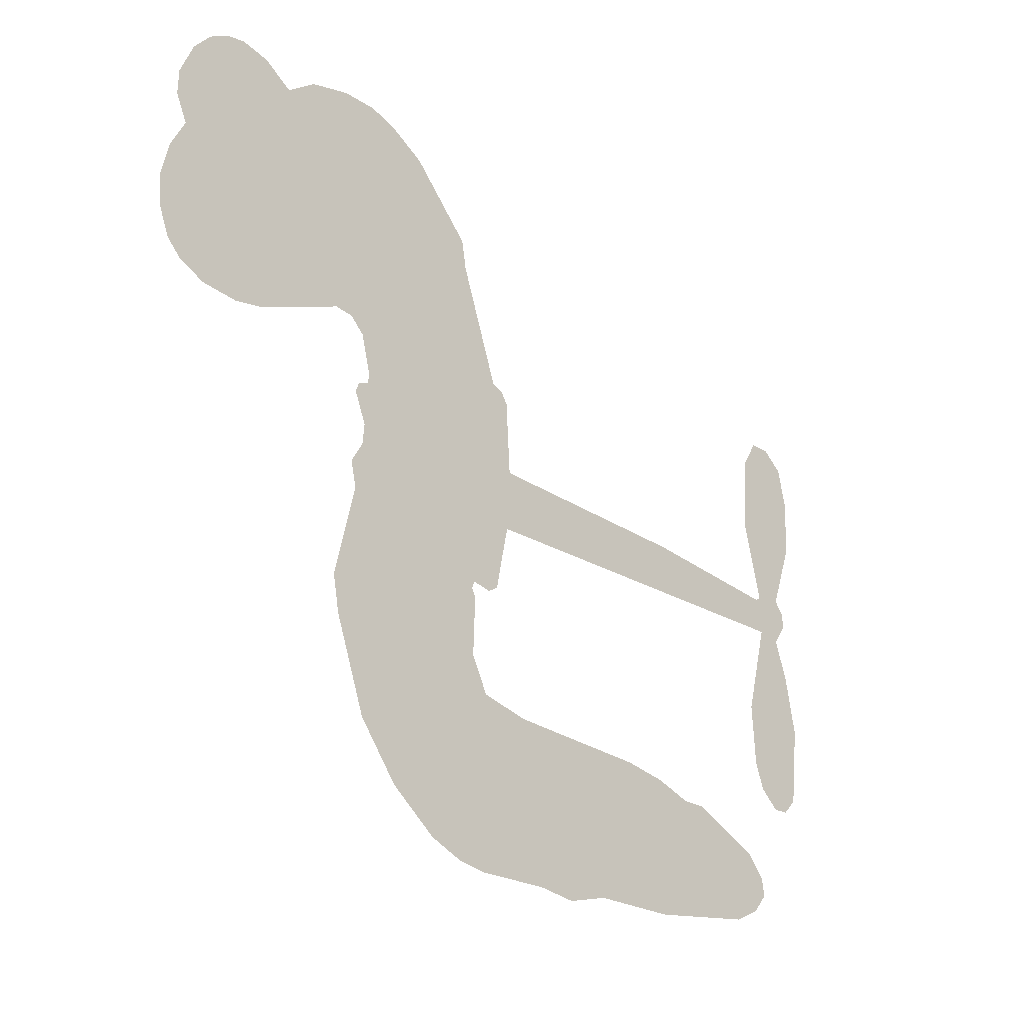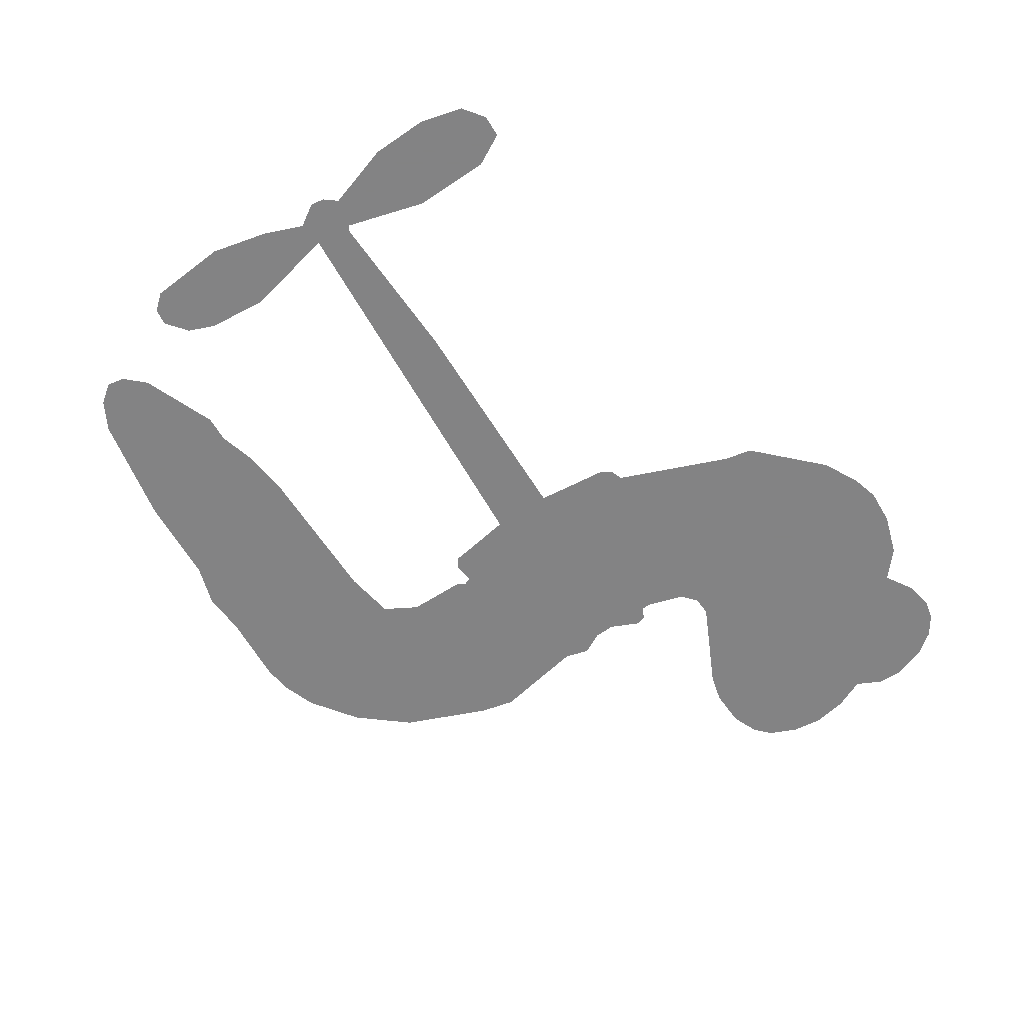
<metadata>
{"format":"obj","ext":"obj","renderer":"f3d","projection":"perspective","resolution":1024,"background":"white","views":[{"elev":-25.6,"azim":-46.7,"up":"+Y"},{"elev":-61.1,"azim":121.2,"up":"+Z"}]}
</metadata>
<code>
v -460.8 39.6 0
v -459.6 44.68 0
v -457.3 49.29 0
v -459 53.12 0
v -458.9 56.87 0
v -456.8 61.89 0
v -454.2 65.01 0
v -451.2 66.82 0
v -448.3 67.4 0
v -444.1 66.55 0
v -439.8 63.71 0
v -435.4 67.14 0
v -429 68.89 0
v -423.7 68.95 0
v -419.5 67.64 0
v -414.2 64.58 0
v -405.1 54.84 0
v -404.3 50.47 0
v -398.3 33.5 0
v -396.5 32.77 0
v -395.5 31.24 0
v -394.8 20.2 0
v -360.4 19.98 0
v -337 18.44 0
v -336.3 18.99 0
v -339.2 30.86 0
v -338.5 42.24 0
v -335.8 46.89 0
v -332.4 46.89 0
v -329.3 44.35 0
v -327.8 37.94 0
v -328.4 29.48 0
v -331.9 19.77 0
v -330.5 17.84 0
v -330.2 15.76 0
v -332.4 12.56 0
v -330.4 6.695 0
v -328.7 -1.996 0
v -330.1 -13.72 0
v -332.3 -16.06 0
v -334.7 -16.25 0
v -337.8 -13.58 0
v -339.2 -9.67 0
v -339.8 -0.6253 0
v -336.1 13.15 0
v -395.3 11.09 0
v -397.4 1.3 0
v -399 0.2513 0
v -401.9 0.7687 0
v -402.4 -0.3702 0
v -401.8 -1.523 0
v -402.1 -10.33 0
v -399.5 -15.33 0
v -391.9 -16.84 0
v -369.5 -17.4 0
v -362.7 -18.35 0
v -356.9 -20.17 0
v -352.9 -20.09 0
v -341.9 -25 0
v -339.2 -28.09 0
v -338.8 -30.8 0
v -341.1 -33.57 0
v -345.4 -35.76 0
v -362.4 -38.49 0
v -375.7 -38.84 0
v -382.4 -40.69 0
v -388.5 -40.04 0
v -399.8 -40.47 0
v -404.3 -39.82 0
v -409.4 -37.83 0
v -416.4 -32.47 0
v -422.4 -24.78 0
v -427.1 -11.81 0
v -428.1 -6.524 0
v -424.8 7.195 0
v -425.7 10.92 0
v -423.8 14.06 0
v -423.5 17.18 0
v -425.4 21.63 0
v -424.8 23.09 0
v -423.2 23.76 0
v -422.9 25.11 0
v -424.4 30.83 0
v -426.6 32.91 0
v -429.4 33.16 0
v -442.8 27.31 0
v -447 26.41 0
v -452.7 26.79 0
v -456.6 28.61 0
v -458.8 30.84 0
v -460.4 34.99 0
v -365.7 12.12 0
v -335.7 17.31 0
v -420.7 24.04 0
v -404.2 1.029 0
v -401.9 -5.929 0
v -423.2 21.61 0
v -398.6 30.31 0
v -396.4 6.2 0
v -350.9 12.63 0
v -334 18.83 0
v -343.5 12.89 0
v -339.8 13.02 0
v -424.4 19.4 0
v -402.7 3.469 0
v -337.7 24.92 0
v -333.1 16.11 0
v -334.9 22.47 0
v -342.6 -29.99 0
v -333.8 -12.46 0
v -419.9 28.59 0
v -404.1 -2.128 0
v -421.6 19.26 0
v -453.8 33.59 0
v -448.7 61.95 0
v -427.6 38.02 0
v -395.2 25.72 0
v -399.7 3.167 0
v -348.7 19.21 0
v -342.9 18.82 0
v -407.8 4.778 0
v -404.1 32.38 0
v -419.3 15.19 0
v -421.8 35.73 0
v -400.8 7.683 0
v -338.2 15.62 0
v -409.7 -0.6852 0
v -341.5 15.85 0
v -345 16.04 0
v -420.7 10.09 0
v -354.8 -27.14 0
v -338 6.261 0
v -334.1 42.77 0
v -330.2 24.62 0
v -329.4 -7.856 0
v -452.3 54.85 0
v -347.2 12.76 0
v -354.9 -23.36 0
v -334.9 9.133 0
v -361.5 -25.38 0
v -347.4 -22.55 0
v -350.9 -25.17 0
v -424 60.88 0
v -400.9 -32.21 0
v -456.4 37.62 0
v -446.4 33.79 0
v -452.8 61.14 0
v -412.2 24.94 0
v -408.9 -7.877 0
v -338.8 36.55 0
v -333.9 26.49 0
v -455.3 52.5 0
v -450.6 47.35 0
v -451.7 51.05 0
v -444.6 51.18 0
v -448.2 53.57 0
v -353.9 -37.13 0
v -346.6 -27.26 0
v -422.7 64.89 0
v -412.4 51.31 0
v -401.5 -36.49 0
v -445.6 30 0
v -436.1 30.23 0
v -450 31.04 0
v -416.6 25.68 0
v -405.1 -8.014 0
v -407.2 -13.93 0
v -448 49.93 0
v -444.7 44.09 0
v -442.9 57.71 0
v -449.2 57.72 0
v -427.6 64.21 0
v -418.6 61.39 0
v -408.2 52.04 0
v -394.2 -40.26 0
v -406 -33.65 0
v -417 20.82 0
v -413.1 33.03 0
v -444.8 54.74 0
v -439.5 53.31 0
v -409.6 59.71 0
v -420.7 32.2 0
v -398.1 -34.81 0
v -394.5 -28.7 0
v -415.9 29.85 0
v -411 55.5 0
v -401.3 41.98 0
v -417.6 34.11 0
v -414.4 58.93 0
v -416.8 42.51 0
v -409 44.27 0
v -418.4 38.41 0
v -407.5 48.04 0
v -412.8 38.64 0
v -423.2 42.57 0
v -402.8 46.23 0
v -421.8 39.28 0
v -405.2 42.98 0
v -408.4 39.81 0
v -404.2 38.75 0
v -407.3 35.5 0
v -399.8 37.74 0
v -408.7 30.8 0
v -402.6 35.6 0
v -425.1 35.84 0
v -407.4 1.558 0
v -410.8 2.772 0
v -412.8 9.112 0
v -416.4 -0.8394 0
v -330.7 40.66 0
v -334.6 38.23 0
v -335.2 33.49 0
v -450.2 38.78 0
v -450.1 34.91 0
v -403.6 22.37 0
v -454.9 45.16 0
v -434.6 37.9 0
v -403.2 -14.13 0
v -405.6 -21.06 0
v -402.5 -18.26 0
v -406 -17.41 0
v -412.8 -17.77 0
v -409.3 -19.66 0
v -399.7 -24.46 0
v -414.4 -24.9 0
v -402.1 -21.8 0
v -405 -26.76 0
v -397.4 -19.97 0
v -412.6 -21.56 0
v -424.8 -18.29 0
v -409.6 -25.35 0
v -444 62.06 0
v -446 59.23 0
v -431.5 65.53 0
v -435.1 62.26 0
v -430.8 61.1 0
v -434.4 56.37 0
v -416.9 66.11 0
v -419.6 64.49 0
v -406.1 -37.01 0
v -411.2 -32.92 0
v -440.1 47.55 0
v -411.9 62.14 0
v -420.5 53.32 0
v -416.5 11.65 0
v -417.1 6.842 0
v -410.5 16.52 0
v -414.9 15.77 0
v -412.1 12.96 0
v -407.6 10.12 0
v -420.2 -7.795 0
v -335.6 29.79 0
v -331.9 31.24 0
v -328.1 33.71 0
v -331.3 36.05 0
v -453.1 36.92 0
v -453.8 41.08 0
v -449.9 43.09 0
v -398.9 22.71 0
v -405 27.33 0
v -454 48.46 0
v -431.1 36.56 0
v -431.2 41.66 0
v -432.8 31.7 0
v -440.9 32.96 0
v -435.8 34.16 0
v -439.3 37.37 0
v -437.5 42.64 0
v -404.1 -30.41 0
v -400.8 -28.26 0
v -408.3 -29.46 0
v -412.6 -28.83 0
v -395.1 -24.05 0
v -380.7 -17.13 0
v -393.5 -20.45 0
v -390.7 -23.86 0
v -386.3 -16.99 0
v -389.9 -28.36 0
v -391.9 -32.19 0
v -382.8 -24.85 0
v -389.5 -20.06 0
v -395.6 -32.17 0
v -390.1 -36.04 0
v -386.9 -25.53 0
v -385.3 -21.26 0
v -385.1 -36.43 0
v -381.3 -21.11 0
v -383.9 -30.64 0
v -375.4 -25.64 0
v -387.8 -31.89 0
v -375.1 -17.26 0
v -379 -24.21 0
v -380.2 -28.36 0
v -375.8 -21.43 0
v -379.2 -34.12 0
v -370.3 -23.06 0
v -395.7 -16.09 0
v -438.6 59.31 0
v -441.4 50.6 0
v -443.5 47.93 0
v -437.9 50.23 0
v -435.9 53.15 0
v -436.1 46.53 0
v -429.4 52.07 0
v -434.2 49.79 0
v -431.6 46.12 0
v -427.4 44.29 0
v -426.2 41.12 0
v -423.3 48.3 0
v -428.2 48.24 0
v -418.3 57.06 0
v -422.5 56.99 0
v -416.2 53.29 0
v -427.5 57.31 0
v -425.1 53.27 0
v -418.4 48.86 0
v -413.6 5.368 0
v -416.6 3.011 0
v -426.5 0.3367 0
v -421.1 4.419 0
v -425.6 3.764 0
v -423 1.317 0
v -423.4 -3.776 0
v -409.8 7.524 0
v -404.7 7.35 0
v -403.1 11.87 0
v -424.4 -8.572 0
v -417.2 -19.91 0
v -457.5 41.51 0
v -398.9 26.52 0
v -408.9 26.88 0
v -412.1 28.94 0
v -408.4 22.07 0
v -402.1 29.43 0
v -439.4 28.77 0
v -434.5 41.24 0
v -441 43.93 0
v -443.1 39.88 0
v -446.8 40.71 0
v -381.4 -37.11 0
v -375.8 -30.55 0
v -437.7 56.12 0
v -431 57.56 0
v -420.5 45.5 0
v -419.3 -3.779 0
v -414.5 -7.035 0
v -427.3 -3.093 0
v -399.2 11.26 0
v -397.1 15.76 0
v -406.7 14.37 0
v -402.2 17 0
v -402.1 25.48 0
v -412.5 20.5 0
v -443.2 36.03 0
v -375 -34.69 0
v -369.1 -38.67 0
v -368.4 -31.27 0
v -372.4 -38.76 0
v -370.8 -34.88 0
v -366.5 -35.17 0
v -372.2 -31.38 0
v -370.4 -27.4 0
v -362.8 -30.91 0
v -366.2 -25.33 0
v -363.8 -22.16 0
v -360.1 -21.96 0
v -366.1 -17.87 0
v -380.5 11.6 0
v -377.6 20.09 0
v -399.1 18.97 0
v -406.1 18.52 0
v -362.7 -34.71 0
v -357.5 -32.77 0
v -358.2 -37.81 0
v -350.7 -30.32 0
v -367.3 -21.23 0
v -387.9 11.35 0
v -354.4 -30.79 0
v -349.7 -36.44 0
v -352.1 -33.71 0
v -348.1 -33.01 0
v -386.2 20.14 0
v -394 16.96 0
v -390.5 20.17 0
v -334.6 -7.297 0
v -331.7 -4.617 0
v -334 0.9639 0
v -339.5 -5.148 0
v -335.7 -3.154 0
v -455 57.83 0
v -407.6 -4.08 0
v -411.6 -4.241 0
v -412.8 42.7 0
v -412.4 47 0
v -410.8 35.71 0
v -419.4 -28.62 0
v -418.4 -24.73 0
v -372.3 -19.88 0
v -421.3 -13.54 0
v -416.8 -15.11 0
v -412.2 -12.6 0
v -418 -11.2 0
v -409.2 -11.22 0
v -414.7 -10.38 0
v -365.7 -28.89 0
v -358.8 -28.69 0
v -357.9 -25.2 0
v -388.4 16 0
v -391.6 11.22 0
v -384.3 14.06 0
v -381.9 20.12 0
v -373.1 11.86 0
v -380.4 16 0
v -376.8 11.73 0
v -369 20.04 0
v -375.1 16.11 0
v -370.5 15.68 0
v -373.3 20.06 0
v -369.4 11.99 0
v -329.5 2.349 0
v -334.1 5.024 0
v -338.9 2.818 0
v -416 46.1 0
v -425.9 -15.05 0
v -420.7 -17.62 0
v -423.6 -21.53 0
v -420.2 -21.76 0
v -391.5 14.63 0
v -354.6 19.6 0
v -351.8 16.59 0
v -358.3 12.37 0
v -354.6 12.5 0
v -356.6 16.06 0
v -360.8 15.78 0
v -364.7 20.01 0
v -366.4 16.21 0
v -393.8 -35.46 0
v -397.1 -38.21 0
f 112 206 391
f 186 160 174
f 75 130 76
f 203 122 201
f 105 121 206
f 45 107 93
f 51 50 112
f 123 78 77
f 89 88 114
f 125 118 99
f 1 91 145
f 162 164 87
f 25 108 106
f 43 42 110
f 80 79 97
f 126 93 24
f 58 138 142
f 179 299 180
f 128 129 102
f 105 125 325
f 52 166 167
f 143 159 172
f 240 176 70
f 142 138 131
f 176 240 161
f 223 231 219
f 59 158 109
f 95 112 50
f 117 21 98
f 113 94 97
f 97 104 113
f 104 78 113
f 349 383 22
f 166 112 391
f 105 95 49
f 74 73 327
f 51 112 96
f 82 94 111
f 107 34 101
f 52 218 53
f 323 345 322
f 203 260 122
f 90 89 114
f 167 221 218
f 145 256 257
f 91 90 114
f 298 232 170
f 98 19 334
f 282 183 437
f 77 76 130
f 4 3 152
f 152 5 4
f 56 365 366
f 45 126 103
f 115 9 8
f 8 7 147
f 45 139 36
f 106 151 252
f 147 7 6
f 381 158 375
f 114 145 91
f 246 208 245
f 136 154 156
f 10 9 115
f 19 122 334
f 205 83 124
f 17 174 18
f 84 205 116
f 165 111 94
f 182 83 111
f 162 146 164
f 239 15 159
f 206 207 127
f 129 137 102
f 236 234 235
f 350 250 326
f 172 159 14
f 180 302 342
f 126 45 93
f 322 318 320
f 239 238 15
f 211 150 212
f 5 152 390
f 136 152 154
f 25 93 101
f 31 30 210
f 107 45 36
f 124 192 197
f 161 183 144
f 119 430 137
f 120 119 129
f 296 364 376
f 359 361 355
f 287 274 285
f 363 373 406
f 276 285 281
f 50 49 95
f 53 218 220
f 275 54 297
f 49 48 118
f 126 128 103
f 274 287 294
f 58 57 138
f 78 123 113
f 407 406 131
f 118 105 49
f 375 158 142
f 68 161 69
f 61 109 62
f 421 139 132
f 109 60 59
f 166 52 96
f 423 394 160
f 60 109 61
f 348 349 351
f 85 84 116
f 141 58 142
f 162 87 86
f 43 110 385
f 134 32 151
f 386 385 135
f 110 42 41
f 110 135 385
f 102 103 128
f 57 366 407
f 40 110 41
f 40 39 110
f 421 387 420
f 119 137 129
f 141 158 59
f 37 36 139
f 105 206 95
f 47 118 48
f 94 81 97
f 95 206 112
f 430 433 432
f 432 100 430
f 413 416 369
f 82 81 94
f 177 165 94
f 98 20 19
f 98 21 20
f 97 79 104
f 63 62 109
f 108 151 106
f 117 330 259
f 210 133 211
f 93 107 101
f 83 82 111
f 259 22 117
f 348 99 46
f 47 99 118
f 24 93 25
f 132 139 45
f 35 34 107
f 126 24 128
f 101 34 33
f 118 125 105
f 130 123 77
f 115 8 147
f 128 24 120
f 108 101 33
f 27 133 28
f 108 33 134
f 255 253 254
f 185 111 165
f 28 133 29
f 133 30 29
f 129 128 120
f 110 39 135
f 159 15 14
f 145 114 256
f 193 160 394
f 101 108 25
f 389 388 385
f 36 35 107
f 168 154 153
f 81 80 97
f 372 373 363
f 151 108 134
f 214 114 164
f 145 257 329
f 163 265 335
f 179 233 171
f 390 6 5
f 147 390 171
f 113 123 177
f 177 123 248
f 209 346 392
f 397 396 225
f 261 154 152
f 27 150 211
f 253 252 151
f 152 136 390
f 3 2 216
f 168 169 300
f 261 152 3
f 168 156 154
f 261 153 154
f 234 236 172
f 179 156 155
f 147 171 115
f 64 374 372
f 375 380 381
f 141 142 158
f 142 131 375
f 172 14 13
f 143 173 239
f 308 205 197
f 196 198 187
f 283 175 67
f 161 144 176
f 264 266 163
f 214 146 213
f 85 262 264
f 262 85 116
f 114 88 164
f 87 164 88
f 177 94 113
f 332 148 331
f 112 166 96
f 166 149 403
f 346 209 345
f 223 219 221
f 169 168 153
f 155 156 168
f 265 162 86
f 162 265 146
f 179 180 170
f 11 10 232
f 136 156 171
f 171 156 179
f 12 234 13
f 172 13 234
f 173 311 189
f 189 311 313
f 16 173 189
f 200 198 199
f 288 280 284
f 183 282 144
f 270 184 224
f 70 176 241
f 245 248 123
f 148 165 177
f 188 194 192
f 188 182 185
f 179 155 299
f 179 170 233
f 299 300 242
f 301 302 180
f 188 192 124
f 17 181 186
f 83 182 124
f 438 161 68
f 437 283 279
f 288 290 286
f 220 226 228
f 332 165 148
f 188 185 178
f 17 186 174
f 189 186 181
f 174 193 18
f 185 182 111
f 202 187 200
f 182 188 124
f 16 189 243
f 311 173 312
f 189 313 186
f 194 190 192
f 18 193 196
f 194 188 178
f 190 195 197
f 160 193 174
f 198 196 193
f 122 204 201
f 393 194 199
f 160 313 316
f 304 314 343
f 190 197 192
f 198 193 191
f 197 195 308
f 199 191 393
f 198 191 199
f 395 194 178
f 198 200 187
f 201 200 199
f 204 19 202
f 395 199 194
f 201 395 203
f 332 178 185
f 204 202 200
f 260 331 333
f 201 204 200
f 19 204 122
f 83 205 84
f 197 205 124
f 207 206 121
f 206 127 391
f 324 317 207
f 130 320 246
f 250 350 249
f 123 130 245
f 127 207 209
f 207 121 324
f 30 133 210
f 133 27 211
f 150 26 212
f 210 211 255
f 252 212 26
f 253 255 212
f 146 354 339
f 258 153 216
f 146 214 164
f 256 214 213
f 353 247 333
f 348 46 349
f 2 1 329
f 216 257 258
f 307 263 308
f 354 267 338
f 52 167 218
f 221 220 218
f 221 167 223
f 269 270 227
f 219 226 220
f 53 220 228
f 167 222 223
f 219 220 221
f 402 400 404
f 328 225 229
f 222 229 223
f 269 227 271
f 226 227 224
f 224 273 228
f 397 72 396
f 71 70 241
f 227 226 219
f 226 224 228
f 223 229 231
f 144 269 176
f 273 224 184
f 297 53 228
f 399 251 327
f 231 229 225
f 400 402 399
f 426 427 425
f 71 241 272
f 219 231 227
f 10 115 232
f 233 115 171
f 170 232 233
f 115 233 232
f 11 235 12
f 234 12 235
f 11 232 298
f 236 143 172
f 235 11 298
f 235 237 343
f 299 301 180
f 237 302 304
f 143 239 159
f 173 16 238
f 173 238 239
f 70 69 240
f 161 240 69
f 176 269 271
f 271 231 272
f 338 268 337
f 262 263 217
f 314 312 143
f 189 181 243
f 316 313 244
f 246 245 130
f 249 248 245
f 319 322 321
f 318 207 317
f 250 249 208
f 215 260 333
f 249 245 208
f 248 247 353
f 250 208 324
f 247 248 249
f 325 250 324
f 325 326 250
f 230 399 424
f 400 222 401
f 106 252 26
f 253 151 32
f 255 254 31
f 212 252 253
f 210 255 31
f 253 32 254
f 212 255 211
f 214 256 114
f 257 256 213
f 257 213 258
f 216 2 329
f 339 258 213
f 169 153 258
f 330 117 98
f 326 351 350
f 331 260 203
f 259 330 352
f 3 216 261
f 153 261 216
f 263 262 116
f 266 264 262
f 310 304 305
f 301 242 303
f 265 266 267
f 266 262 217
f 267 266 217
f 265 163 266
f 268 267 217
f 268 338 267
f 263 336 217
f 268 303 337
f 270 269 144
f 227 231 271
f 270 144 282
f 227 270 224
f 272 231 225
f 176 271 241
f 272 225 396
f 241 271 272
f 184 278 276
f 228 273 275
f 276 284 285
f 285 274 277
f 273 276 275
f 284 276 278
f 184 276 273
f 54 275 281
f 175 283 437
f 276 281 275
f 279 184 282
f 278 184 279
f 437 279 282
f 290 288 284
f 376 398 296
f 277 54 281
f 282 184 270
f 438 183 161
f 66 286 67
f 67 286 283
f 279 290 278
f 284 280 285
f 285 280 287
f 277 281 285
f 340 65 295
f 278 290 284
f 292 287 280
f 294 287 292
f 340 286 66
f 341 293 295
f 292 280 293
f 358 359 355
f 279 283 290
f 286 290 283
f 293 280 288
f 291 294 398
f 294 292 289
f 295 293 288
f 289 292 293
f 294 289 296
f 294 291 274
f 340 288 286
f 293 341 289
f 361 362 341
f 365 376 364
f 342 170 180
f 275 297 228
f 237 235 298
f 300 299 155
f 301 299 242
f 168 300 155
f 337 300 169
f 242 337 303
f 342 302 237
f 305 301 303
f 311 312 244
f 336 303 268
f 307 310 306
f 301 305 302
f 305 303 306
f 303 336 306
f 304 302 305
f 307 306 263
f 305 306 310
f 308 263 116
f 307 195 309
f 308 116 205
f 195 307 308
f 309 344 316
f 309 244 315
f 307 309 310
f 315 310 309
f 312 173 143
f 313 311 244
f 314 143 236
f 315 312 314
f 244 309 316
f 186 313 160
f 343 314 236
f 315 314 304
f 315 304 310
f 244 312 315
f 344 309 195
f 393 394 423
f 208 246 317
f 318 317 246
f 75 320 130
f 207 318 209
f 323 251 345
f 320 318 246
f 320 321 322
f 322 319 323
f 320 75 321
f 318 322 209
f 347 74 323
f 327 323 74
f 317 324 208
f 325 324 121
f 105 325 121
f 326 325 125
f 348 326 125
f 350 247 249
f 230 425 399
f 323 327 251
f 427 397 328
f 73 399 327
f 145 329 1
f 216 329 257
f 334 330 98
f 215 352 260
f 332 331 203
f 331 148 333
f 178 332 203
f 332 185 165
f 353 333 148
f 371 247 350
f 122 260 334
f 334 260 352
f 336 263 306
f 265 86 335
f 268 217 336
f 300 337 242
f 337 169 338
f 169 258 339
f 265 354 146
f 146 339 213
f 169 339 338
f 65 340 66
f 288 340 295
f 65 355 295
f 341 295 355
f 237 298 342
f 170 342 298
f 235 343 236
f 304 343 237
f 195 190 344
f 423 344 190
f 346 345 251
f 322 345 209
f 399 425 400
f 391 392 149
f 99 348 125
f 323 319 347
f 413 410 368
f 259 370 22
f 215 351 370
f 326 348 351
f 371 333 247
f 370 351 349
f 371 215 333
f 259 352 215
f 334 352 330
f 148 177 353
f 248 353 177
f 267 354 265
f 339 354 338
f 360 363 357
f 289 341 362
f 357 359 360
f 358 356 359
f 364 140 365
f 360 359 356
f 355 65 358
f 361 359 357
f 356 64 360
f 364 405 140
f 361 357 362
f 355 361 341
f 357 363 405
f 289 362 296
f 360 64 372
f 374 157 373
f 296 362 364
f 362 357 405
f 366 365 140
f 398 376 55
f 366 140 407
f 56 366 57
f 417 415 418
f 365 56 367
f 428 384 383
f 22 370 349
f 215 370 259
f 350 351 371
f 215 371 351
f 373 157 380
f 363 360 372
f 378 375 131
f 373 378 406
f 372 374 373
f 381 380 379
f 365 367 376
f 55 376 367
f 377 410 408
f 46 383 349
f 406 378 131
f 373 380 378
f 63 381 379
f 380 375 378
f 157 379 380
f 63 109 381
f 158 381 109
f 408 382 384
f 22 383 384
f 386 135 38
f 377 408 428
f 428 46 409
f 385 386 389
f 387 386 38
f 389 44 388
f 421 420 37
f 422 44 387
f 386 387 389
f 43 385 388
f 44 389 387
f 171 390 136
f 6 390 147
f 392 391 127
f 166 391 149
f 209 392 127
f 149 392 346
f 394 393 191
f 190 194 393
f 193 394 191
f 423 160 316
f 203 395 178
f 199 395 201
f 272 396 71
f 222 328 229
f 328 397 225
f 291 398 55
f 294 296 398
f 400 328 222
f 401 222 167
f 399 402 251
f 167 403 401
f 404 149 346
f 404 400 401
f 346 251 402
f 166 403 167
f 404 403 149
f 404 401 403
f 346 402 404
f 140 405 363
f 362 405 364
f 407 131 138
f 363 406 140
f 407 138 57
f 140 406 407
f 410 377 368
f 413 411 410
f 428 408 384
f 382 408 410
f 413 414 416
f 382 410 411
f 369 411 413
f 416 414 412
f 436 434 435
f 413 368 414
f 417 416 412
f 92 436 419
f 418 369 416
f 417 419 436
f 139 421 37
f 417 418 416
f 417 412 419
f 387 38 420
f 422 421 132
f 344 423 316
f 421 422 387
f 393 423 190
f 72 397 427
f 399 73 424
f 400 425 328
f 425 427 328
f 425 230 426
f 72 427 426
f 46 428 383
f 377 428 409
f 119 429 430
f 137 430 100
f 432 433 431
f 429 23 433
f 434 431 433
f 433 430 429
f 434 433 23
f 415 417 436
f 92 431 434
f 434 436 92
f 434 23 435
f 415 436 435
f 437 183 438
f 68 175 438
f 437 438 175

</code>
